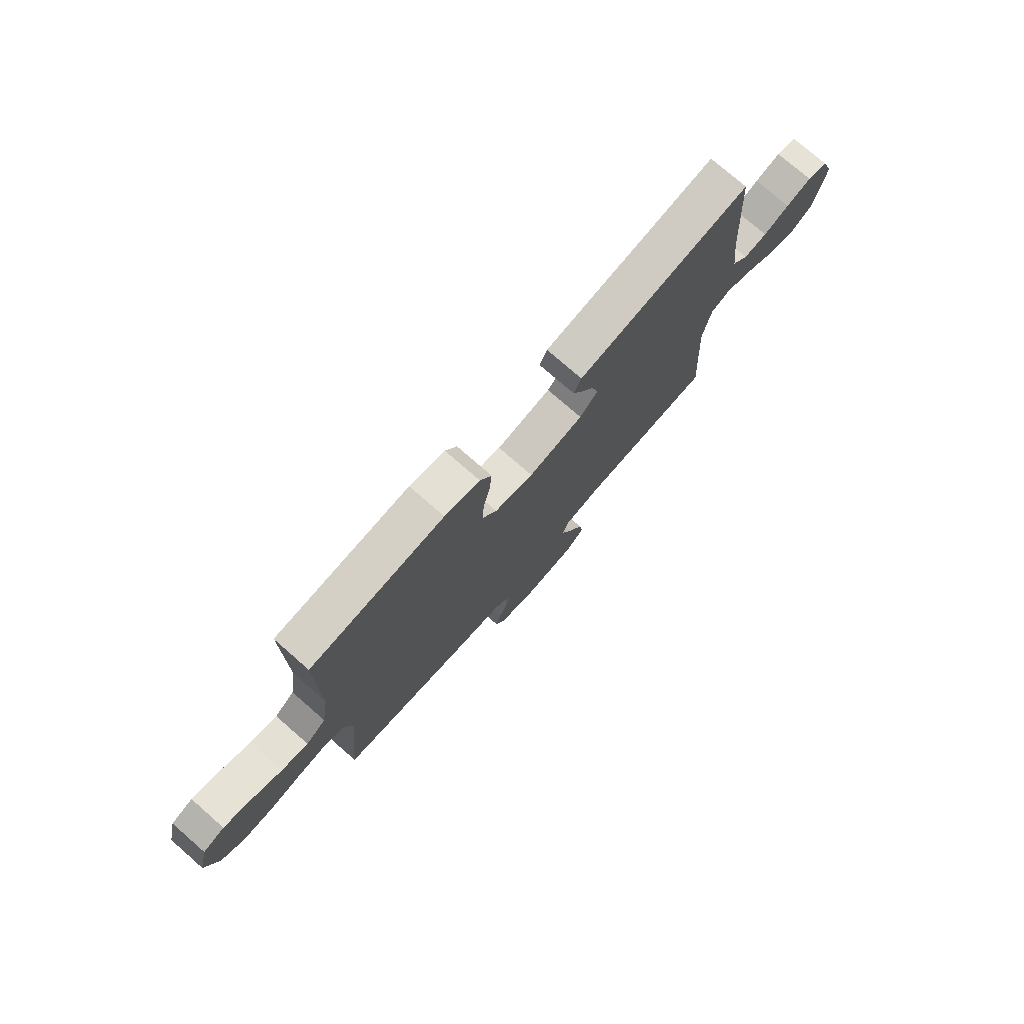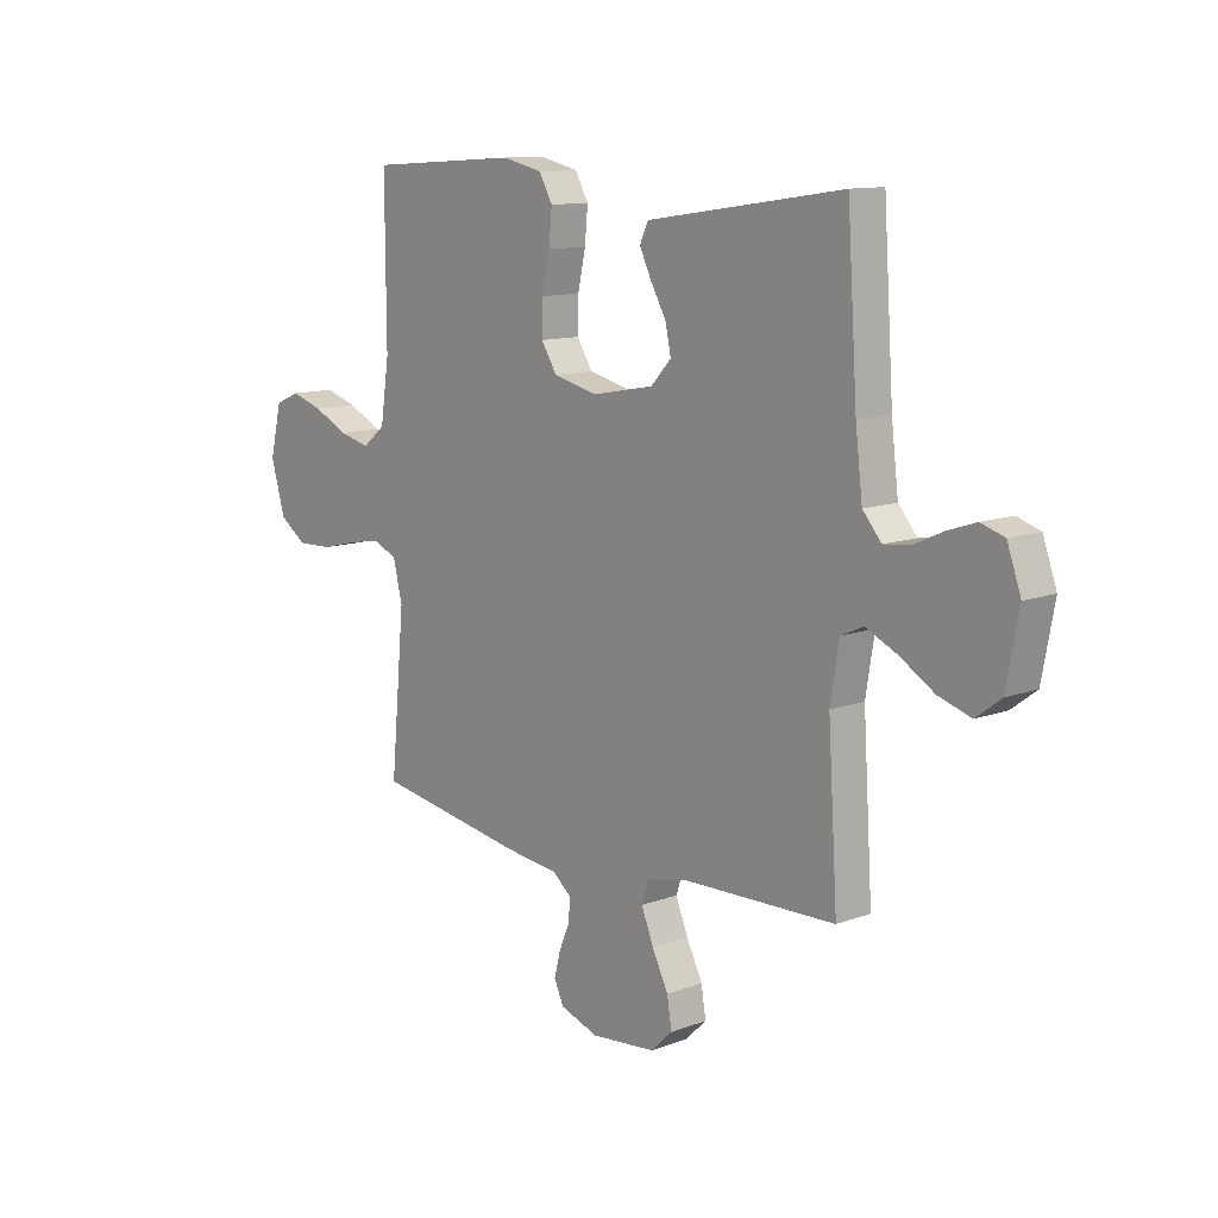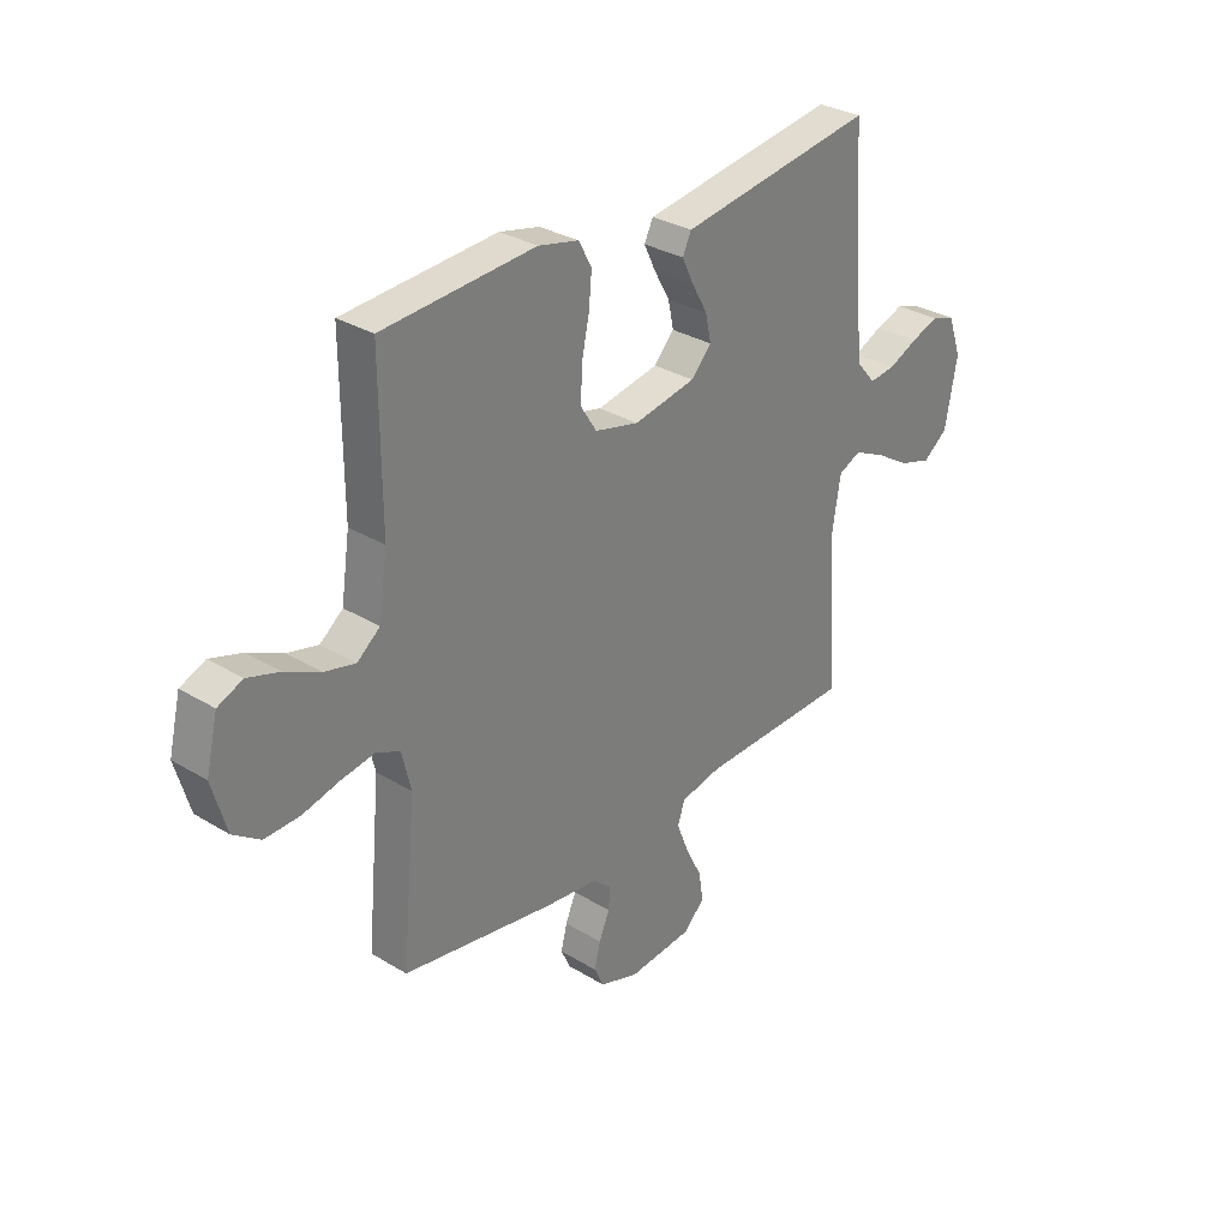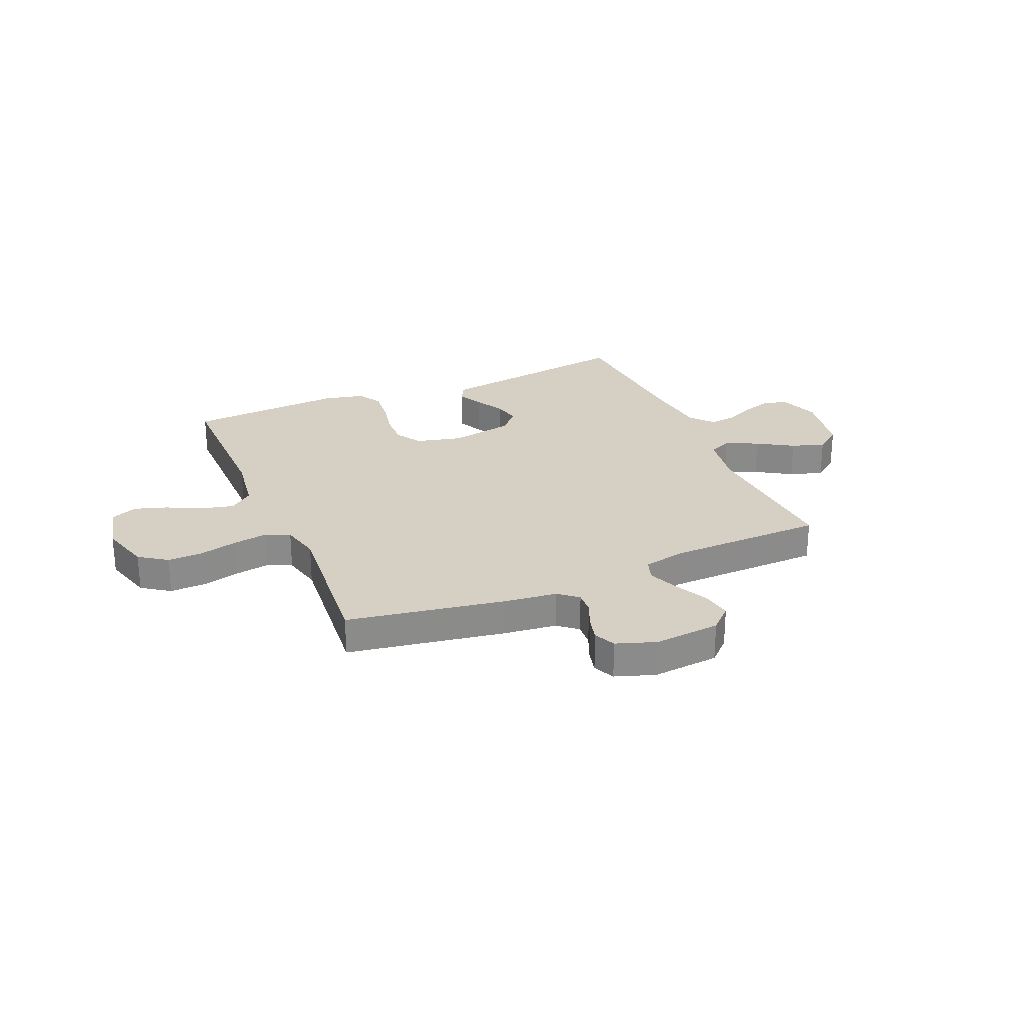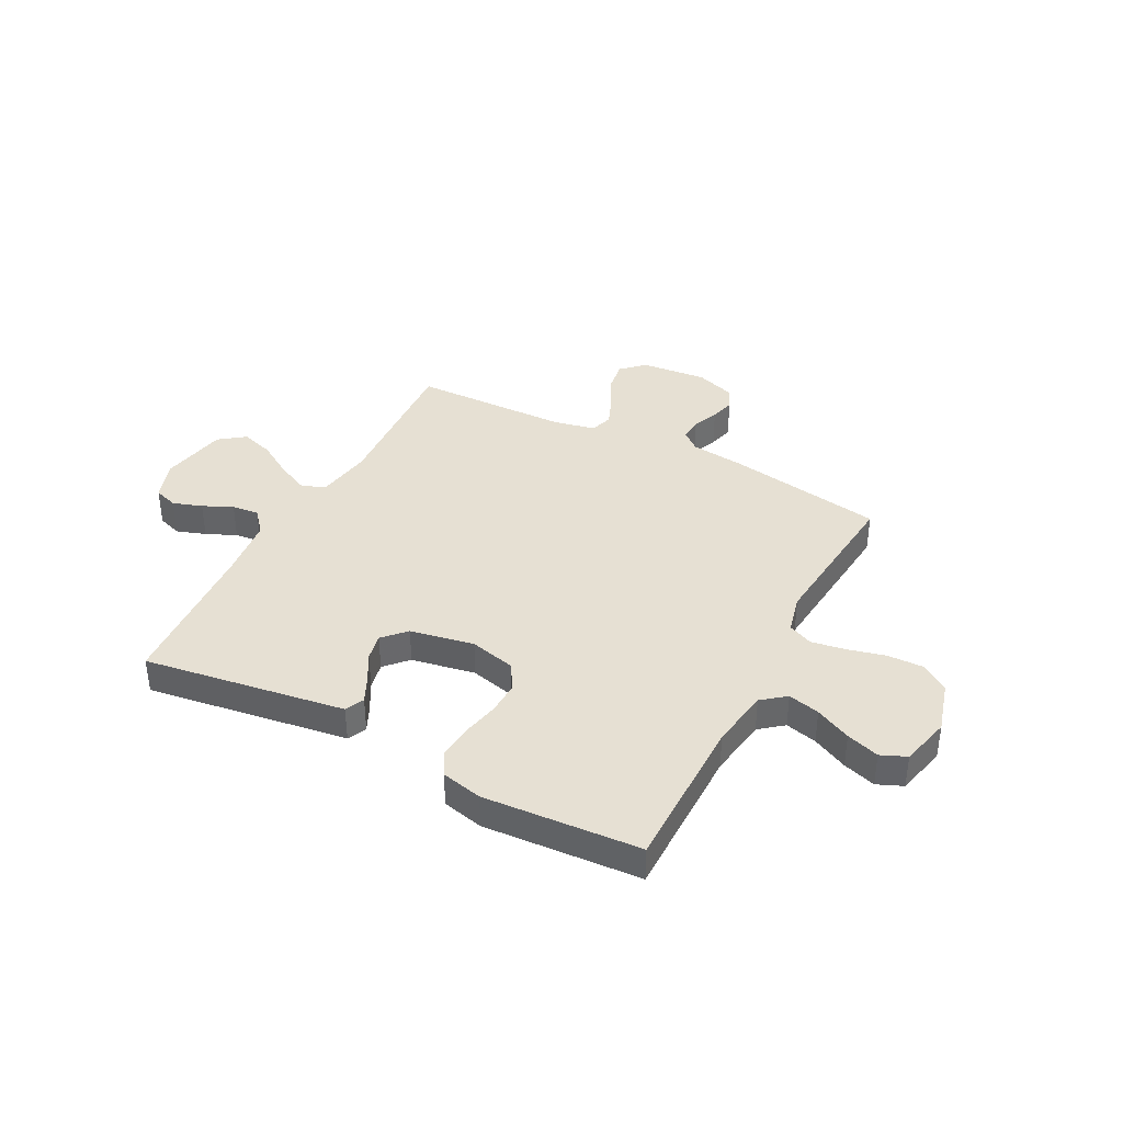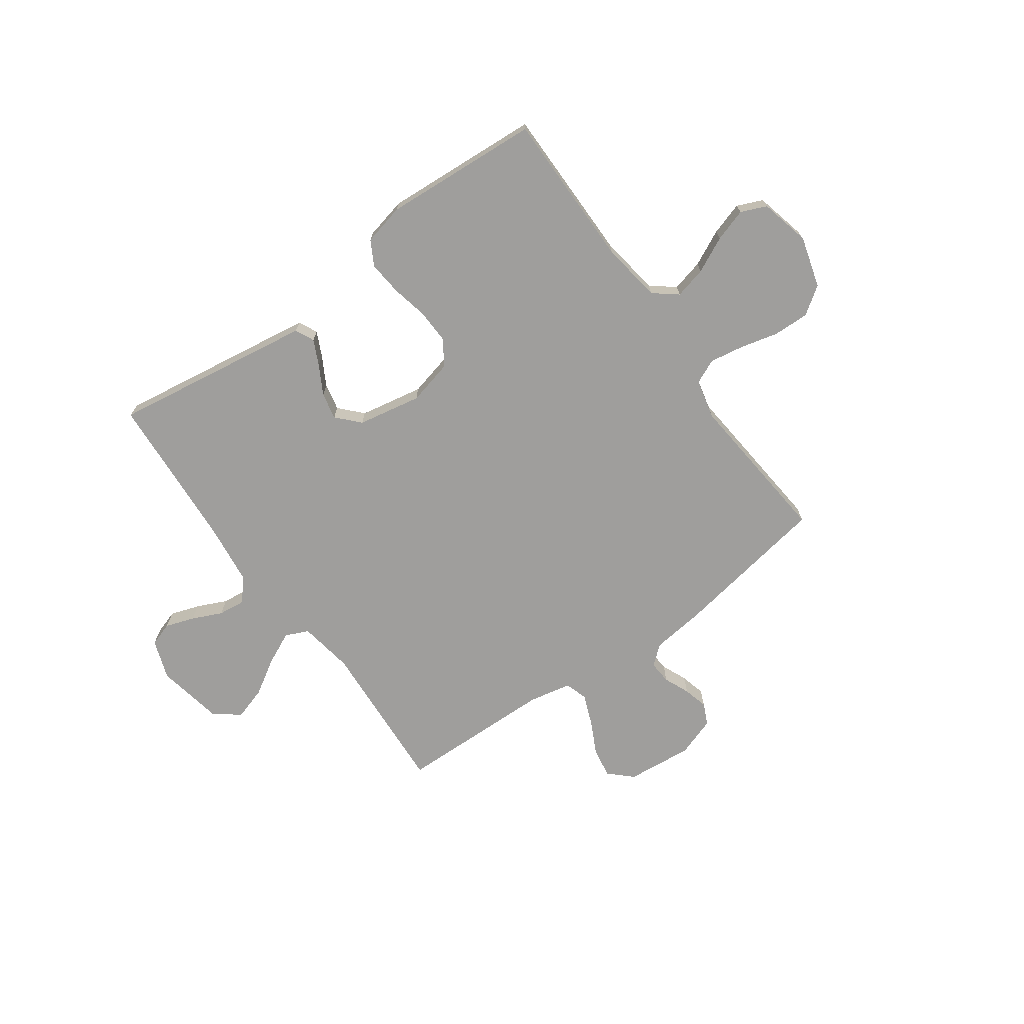
<metadata>
{"format":"obj","ext":"obj","renderer":"f3d","projection":"perspective","resolution":1024,"background":"white","views":[{"elev":76.3,"azim":131.1,"up":"+Z"},{"elev":11.6,"azim":-131.7,"up":"+Z"},{"elev":30.9,"azim":131.0,"up":"+Z"},{"elev":26.4,"azim":156.9,"up":"+Y"},{"elev":38.5,"azim":27.7,"up":"+Y"},{"elev":-70.9,"azim":35.7,"up":"+Y"}]}
</metadata>
<code>
v -0.5 0.07 -0.5
v -0.481 0.07 -0.2
v -0.498 0.07 -0.095
v -0.542 0.07 -0.075
v -0.604 0.07 -0.104
v -0.672 0.07 -0.146
v -0.736 0.07 -0.166
v -0.785 0.07 -0.129
v -0.809 0.07 0
v -0.782 0.07 0.076
v -0.736 0.07 0.091
v -0.68 0.07 0.072
v -0.623 0.07 0.046
v -0.571 0.07 0.04
v -0.534 0.07 0.083
v -0.52 0.07 0.2
v -0.5 0.07 0.5
v -0.2 0.07 0.455
v -0.114 0.07 0.442
v -0.097 0.07 0.406
v -0.12 0.07 0.358
v -0.151 0.07 0.303
v -0.162 0.07 0.251
v -0.122 0.07 0.208
v 0 0.07 0.185
v 0.087 0.07 0.206
v 0.118 0.07 0.255
v 0.116 0.07 0.32
v 0.101 0.07 0.39
v 0.095 0.07 0.455
v 0.121 0.07 0.502
v 0.2 0.07 0.52
v 0.5 0.07 0.5
v 0.499 0.07 0.2
v 0.516 0.07 0.085
v 0.561 0.07 0.049
v 0.622 0.07 0.064
v 0.69 0.07 0.097
v 0.753 0.07 0.117
v 0.802 0.07 0.096
v 0.825 0.07 0
v 0.797 0.07 -0.098
v 0.744 0.07 -0.135
v 0.675 0.07 -0.133
v 0.603 0.07 -0.115
v 0.537 0.07 -0.104
v 0.49 0.07 -0.125
v 0.472 0.07 -0.2
v 0.5 0.07 -0.5
v 0.2 0.07 -0.55
v 0.096 0.07 -0.562
v 0.059 0.07 -0.593
v 0.062 0.07 -0.637
v 0.083 0.07 -0.686
v 0.095 0.07 -0.734
v 0.076 0.07 -0.775
v 0 0.07 -0.801
v -0.127 0.07 -0.789
v -0.17 0.07 -0.748
v -0.161 0.07 -0.691
v -0.129 0.07 -0.627
v -0.105 0.07 -0.567
v -0.119 0.07 -0.524
v -0.2 0.07 -0.507
v -0.5 0 -0.5
v -0.481 0 -0.2
v -0.498 0 -0.095
v -0.542 0 -0.075
v -0.604 0 -0.104
v -0.672 0 -0.146
v -0.736 0 -0.166
v -0.785 0 -0.129
v -0.809 0 0
v -0.782 0 0.076
v -0.736 0 0.091
v -0.68 0 0.072
v -0.623 0 0.046
v -0.571 0 0.04
v -0.534 0 0.083
v -0.52 0 0.2
v -0.5 0 0.5
v -0.2 0 0.455
v -0.114 0 0.442
v -0.097 0 0.406
v -0.12 0 0.358
v -0.151 0 0.303
v -0.162 0 0.251
v -0.122 0 0.208
v 0 0 0.185
v 0.087 0 0.206
v 0.118 0 0.255
v 0.116 0 0.32
v 0.101 0 0.39
v 0.095 0 0.455
v 0.121 0 0.502
v 0.2 0 0.52
v 0.5 0 0.5
v 0.499 0 0.2
v 0.516 0 0.085
v 0.561 0 0.049
v 0.622 0 0.064
v 0.69 0 0.097
v 0.753 0 0.117
v 0.802 0 0.096
v 0.825 0 0
v 0.797 0 -0.098
v 0.744 0 -0.135
v 0.675 0 -0.133
v 0.603 0 -0.115
v 0.537 0 -0.104
v 0.49 0 -0.125
v 0.472 0 -0.2
v 0.5 0 -0.5
v 0.2 0 -0.55
v 0.096 0 -0.562
v 0.059 0 -0.593
v 0.062 0 -0.637
v 0.083 0 -0.686
v 0.095 0 -0.734
v 0.076 0 -0.775
v 0 0 -0.801
v -0.127 0 -0.789
v -0.17 0 -0.748
v -0.161 0 -0.691
v -0.129 0 -0.627
v -0.105 0 -0.567
v -0.119 0 -0.524
v -0.2 0 -0.507
f 59 60 61
f 58 59 61
f 57 58 61
f 56 57 61
f 55 56 61
f 54 55 61
f 53 54 61
f 52 53 61 62
f 51 52 62 63
f 51 63 64
f 50 51 64
f 49 50 64
f 48 49 64
f 43 44 45
f 42 43 45
f 41 42 45
f 40 41 45
f 39 40 45
f 38 39 45
f 37 38 45
f 36 37 45 46
f 35 36 46 47
f 32 33 34
f 31 32 34
f 30 31 34
f 29 30 34
f 28 29 34
f 35 47 48
f 34 35 48
f 28 34 48
f 27 28 48
f 20 21 22
f 19 20 22
f 18 19 22
f 17 18 22
f 16 17 22
f 15 16 22 23
f 14 15 23 24
f 11 12 13
f 10 11 13
f 9 10 13
f 8 9 13
f 7 8 13
f 6 7 13
f 5 6 13
f 4 5 13 14
f 14 24 25
f 4 14 25
f 3 4 25
f 64 1 2
f 26 27 48 64
f 25 26 64
f 3 25 64
f 2 3 64
f 125 124 123
f 125 123 122
f 125 122 121
f 125 121 120
f 125 120 119
f 125 119 118
f 125 118 117
f 126 125 117 116
f 127 126 116 115
f 128 127 115
f 128 115 114
f 128 114 113
f 128 113 112
f 109 108 107
f 109 107 106
f 109 106 105
f 109 105 104
f 109 104 103
f 109 103 102
f 109 102 101
f 110 109 101 100
f 111 110 100 99
f 98 97 96
f 98 96 95
f 98 95 94
f 98 94 93
f 98 93 92
f 112 111 99
f 112 99 98
f 112 98 92
f 112 92 91
f 86 85 84
f 86 84 83
f 86 83 82
f 86 82 81
f 86 81 80
f 87 86 80 79
f 88 87 79 78
f 77 76 75
f 77 75 74
f 77 74 73
f 77 73 72
f 77 72 71
f 77 71 70
f 77 70 69
f 78 77 69 68
f 89 88 78
f 89 78 68
f 89 68 67
f 66 65 128
f 128 112 91 90
f 128 90 89
f 128 89 67
f 128 67 66
f 1 65 66 2
f 2 66 67 3
f 3 67 68 4
f 4 68 69 5
f 5 69 70 6
f 6 70 71 7
f 7 71 72 8
f 8 72 73 9
f 9 73 74 10
f 10 74 75 11
f 11 75 76 12
f 12 76 77 13
f 13 77 78 14
f 14 78 79 15
f 15 79 80 16
f 16 80 81 17
f 17 81 82 18
f 18 82 83 19
f 19 83 84 20
f 20 84 85 21
f 21 85 86 22
f 22 86 87 23
f 23 87 88 24
f 24 88 89 25
f 25 89 90 26
f 26 90 91 27
f 27 91 92 28
f 28 92 93 29
f 29 93 94 30
f 30 94 95 31
f 31 95 96 32
f 32 96 97 33
f 33 97 98 34
f 34 98 99 35
f 35 99 100 36
f 36 100 101 37
f 37 101 102 38
f 38 102 103 39
f 39 103 104 40
f 40 104 105 41
f 41 105 106 42
f 42 106 107 43
f 43 107 108 44
f 44 108 109 45
f 45 109 110 46
f 46 110 111 47
f 47 111 112 48
f 48 112 113 49
f 49 113 114 50
f 50 114 115 51
f 51 115 116 52
f 52 116 117 53
f 53 117 118 54
f 54 118 119 55
f 55 119 120 56
f 56 120 121 57
f 57 121 122 58
f 58 122 123 59
f 59 123 124 60
f 60 124 125 61
f 61 125 126 62
f 62 126 127 63
f 63 127 128 64
f 64 128 65 1

</code>
